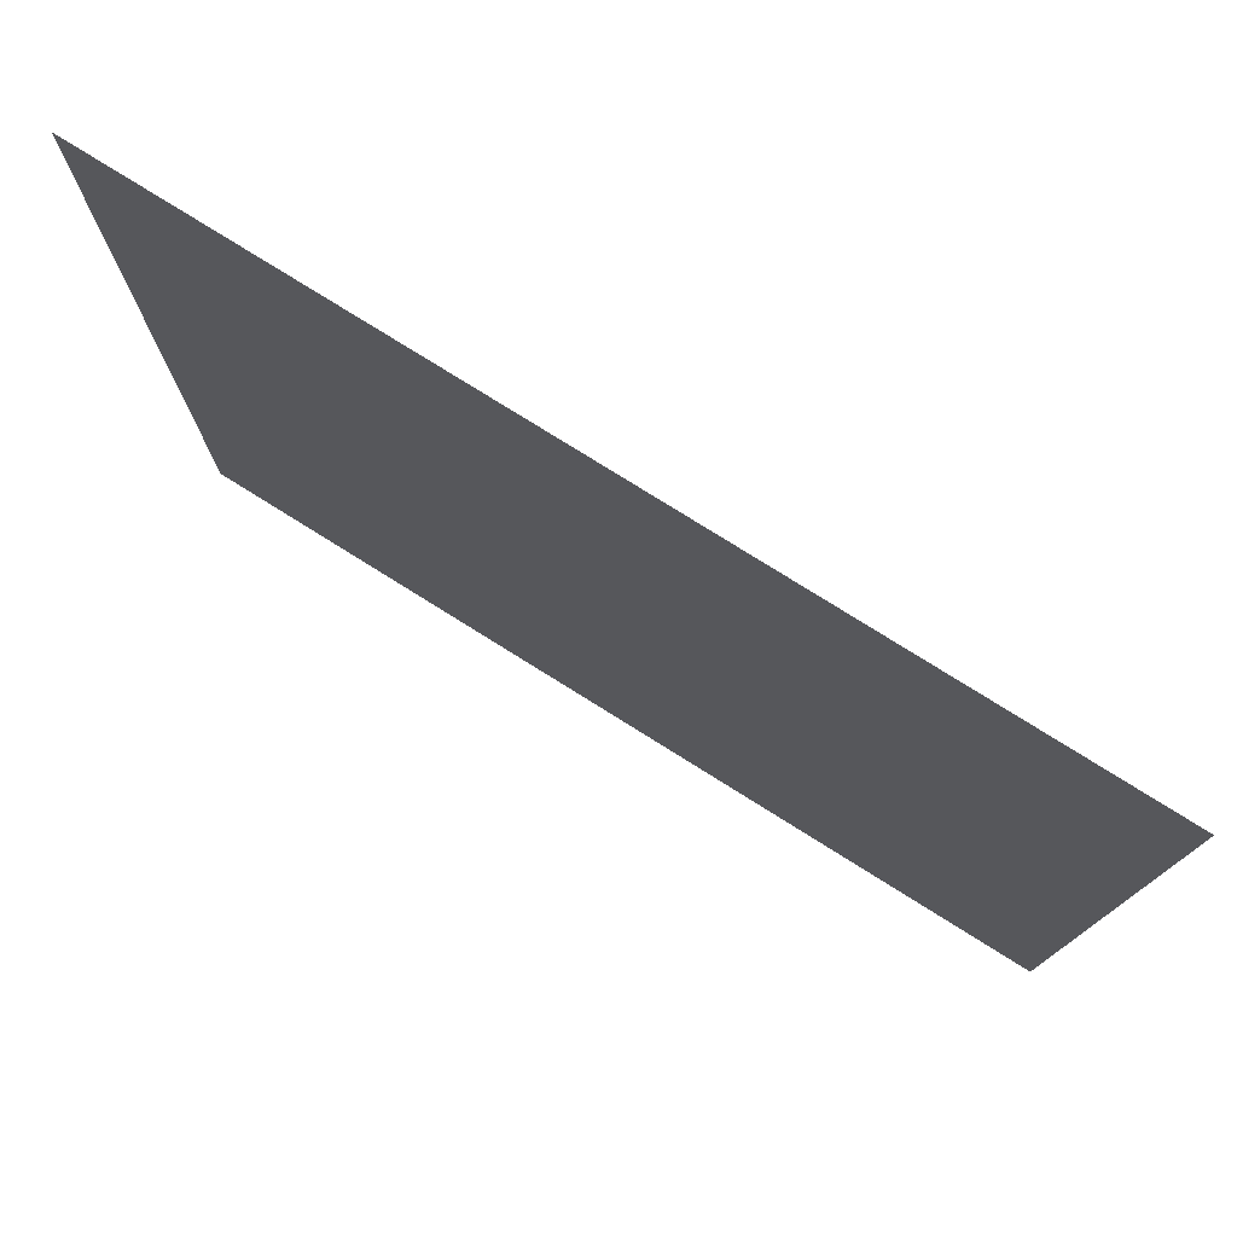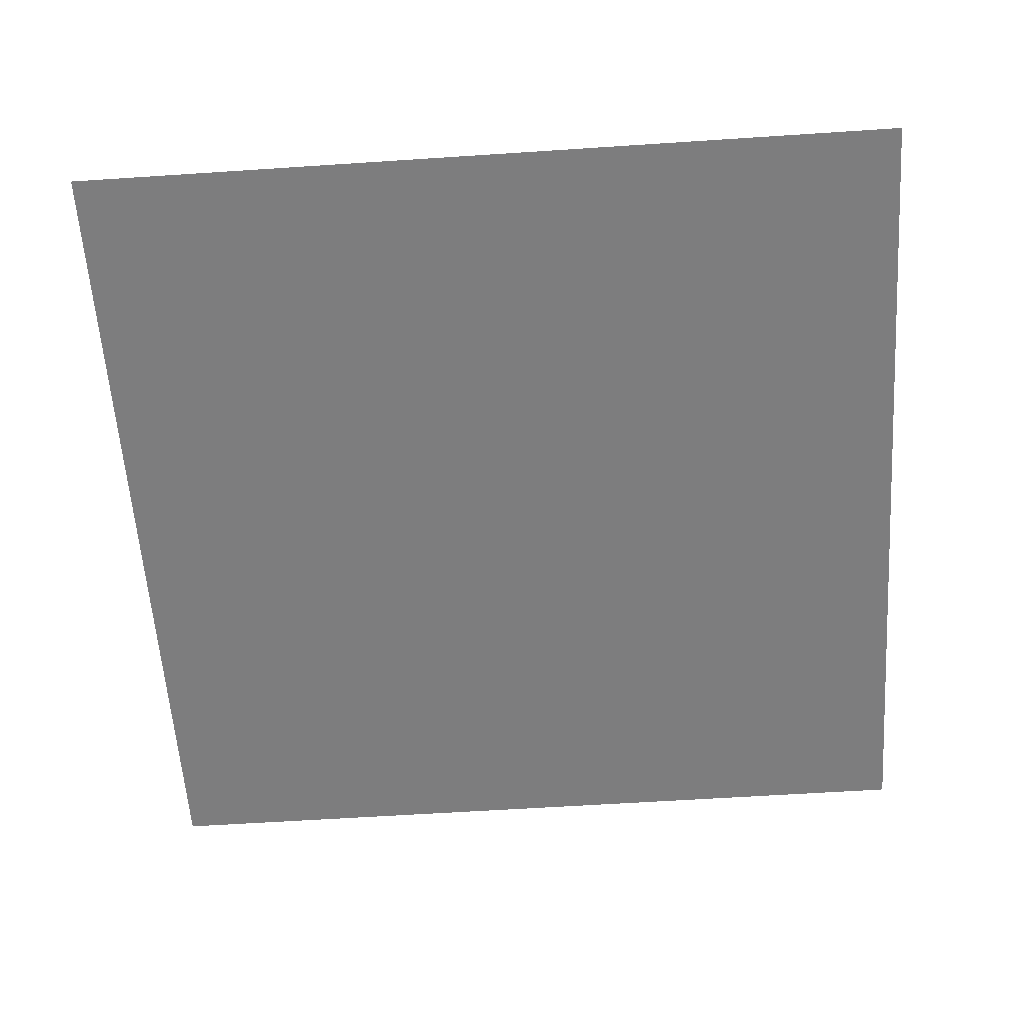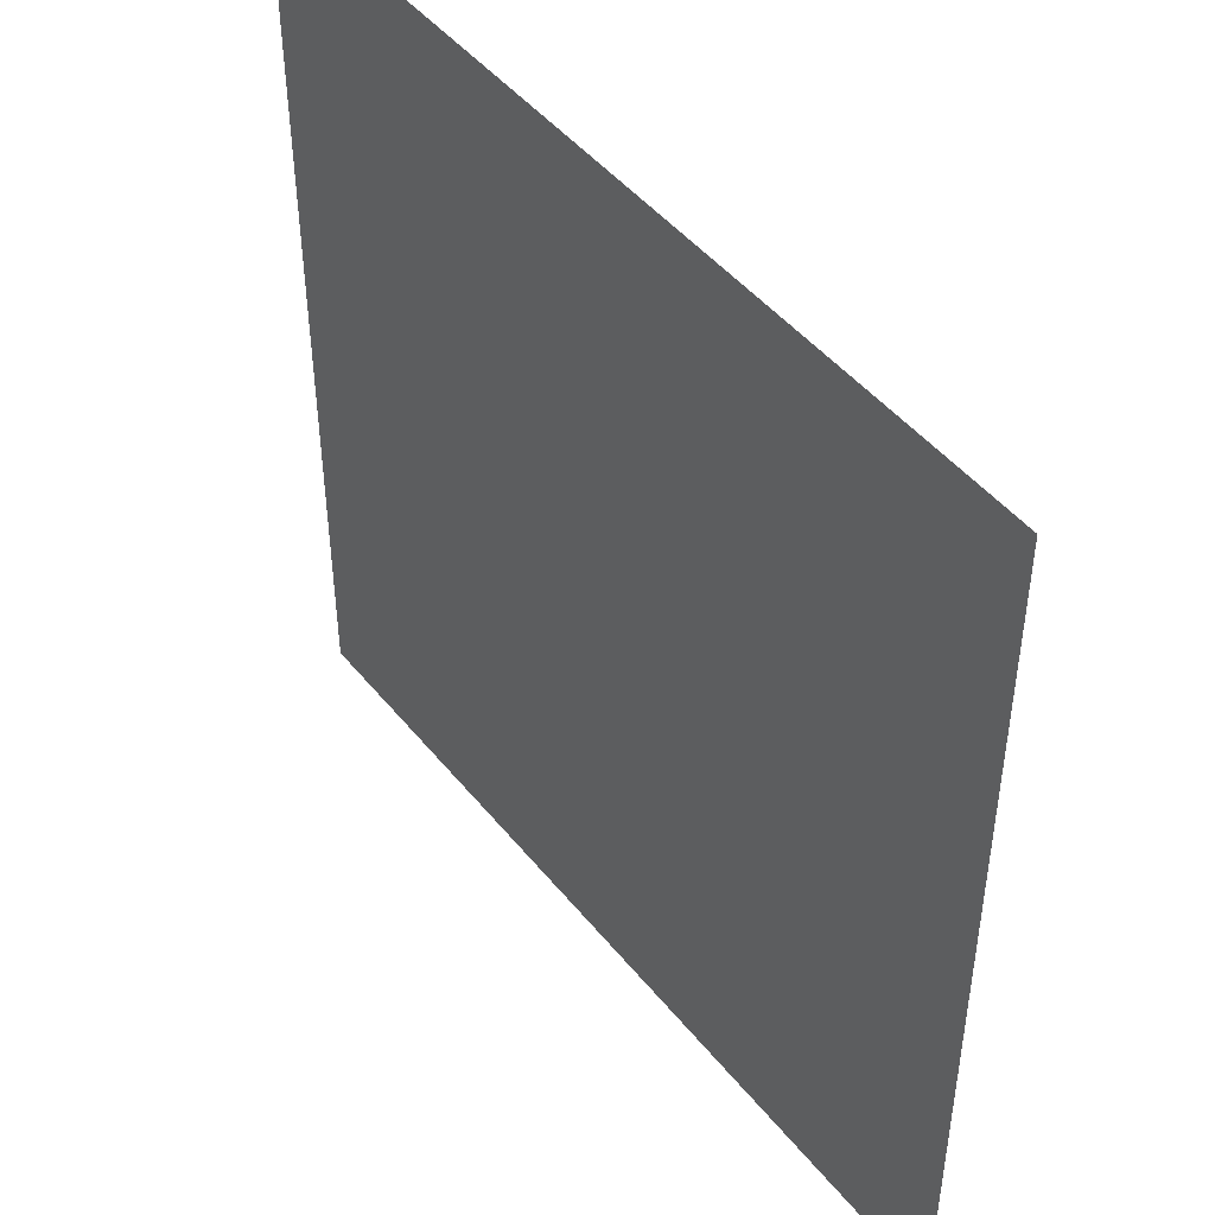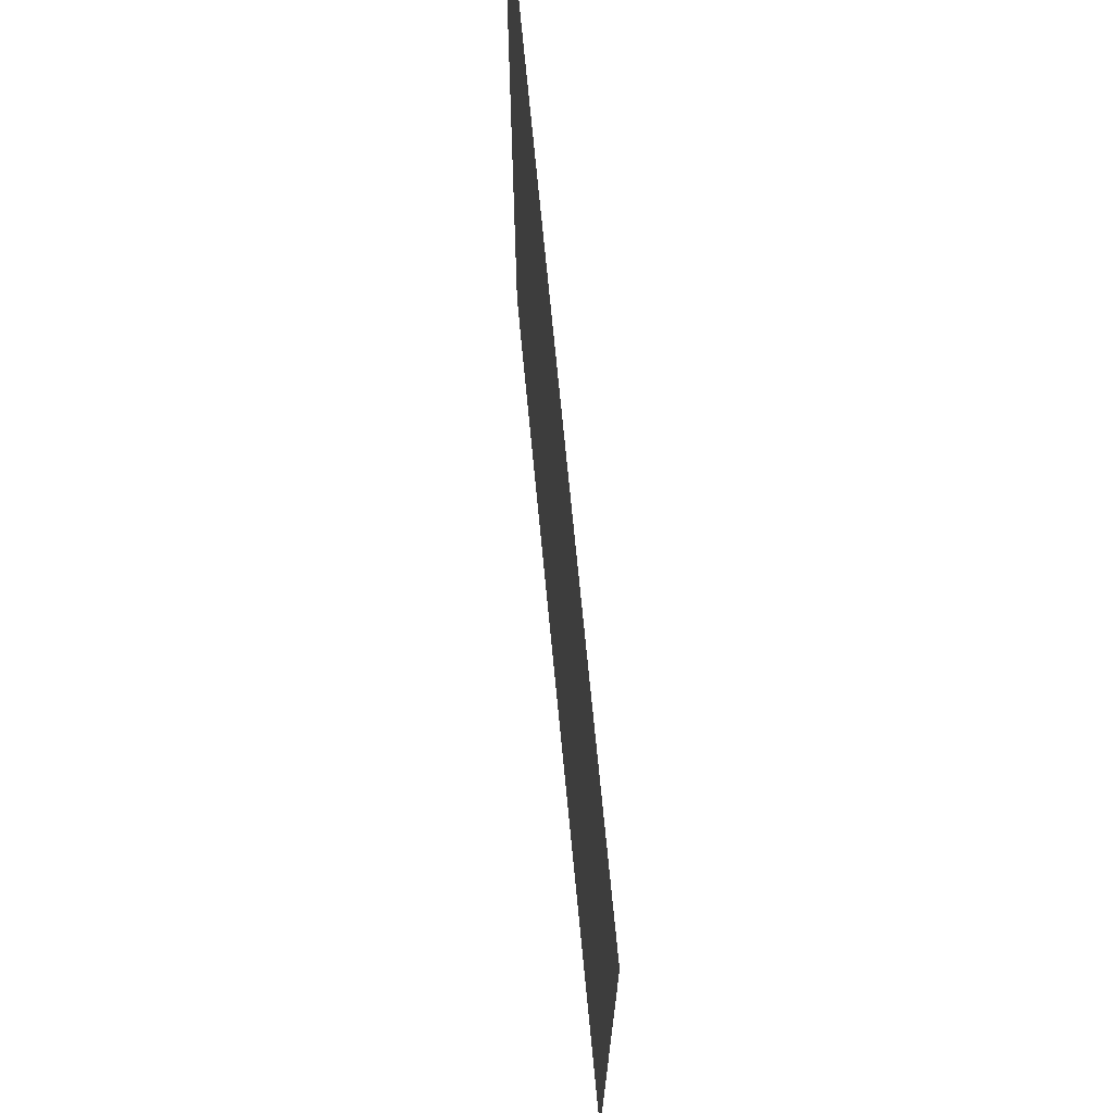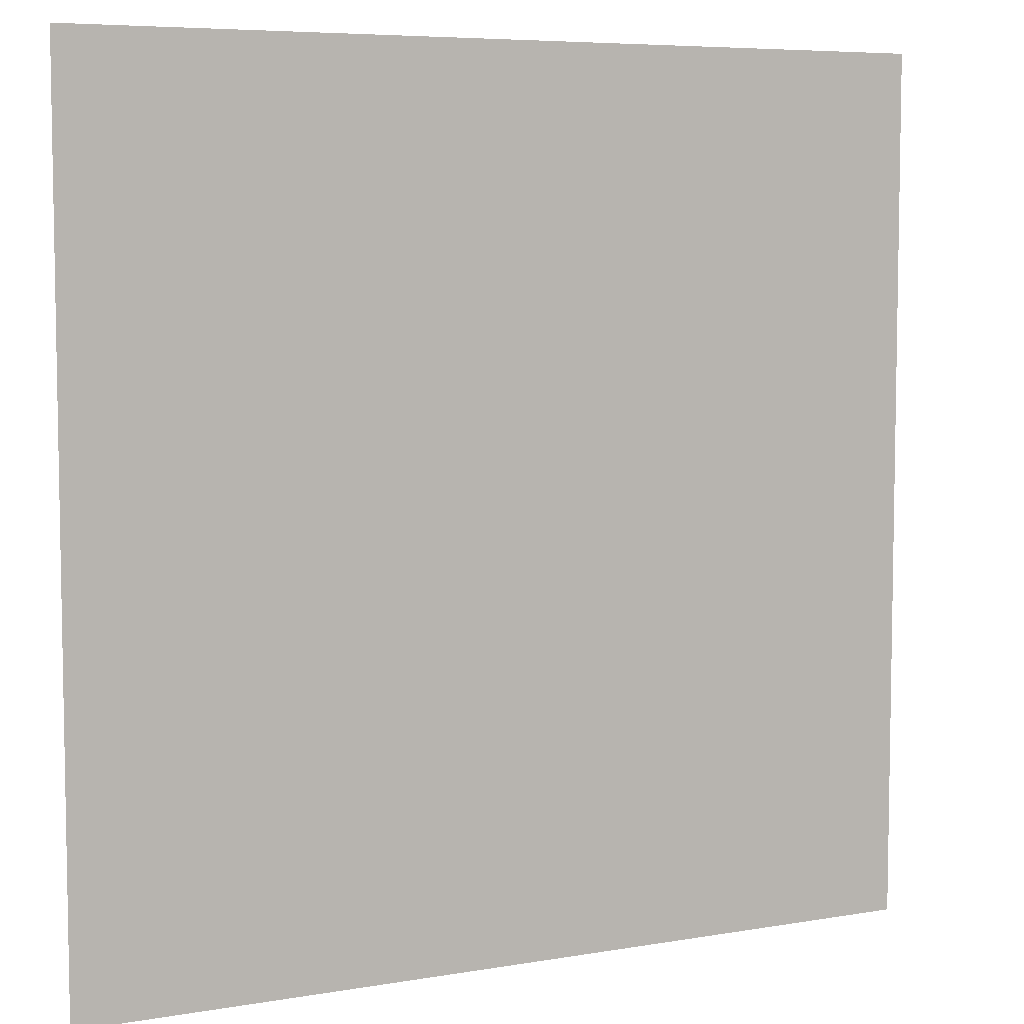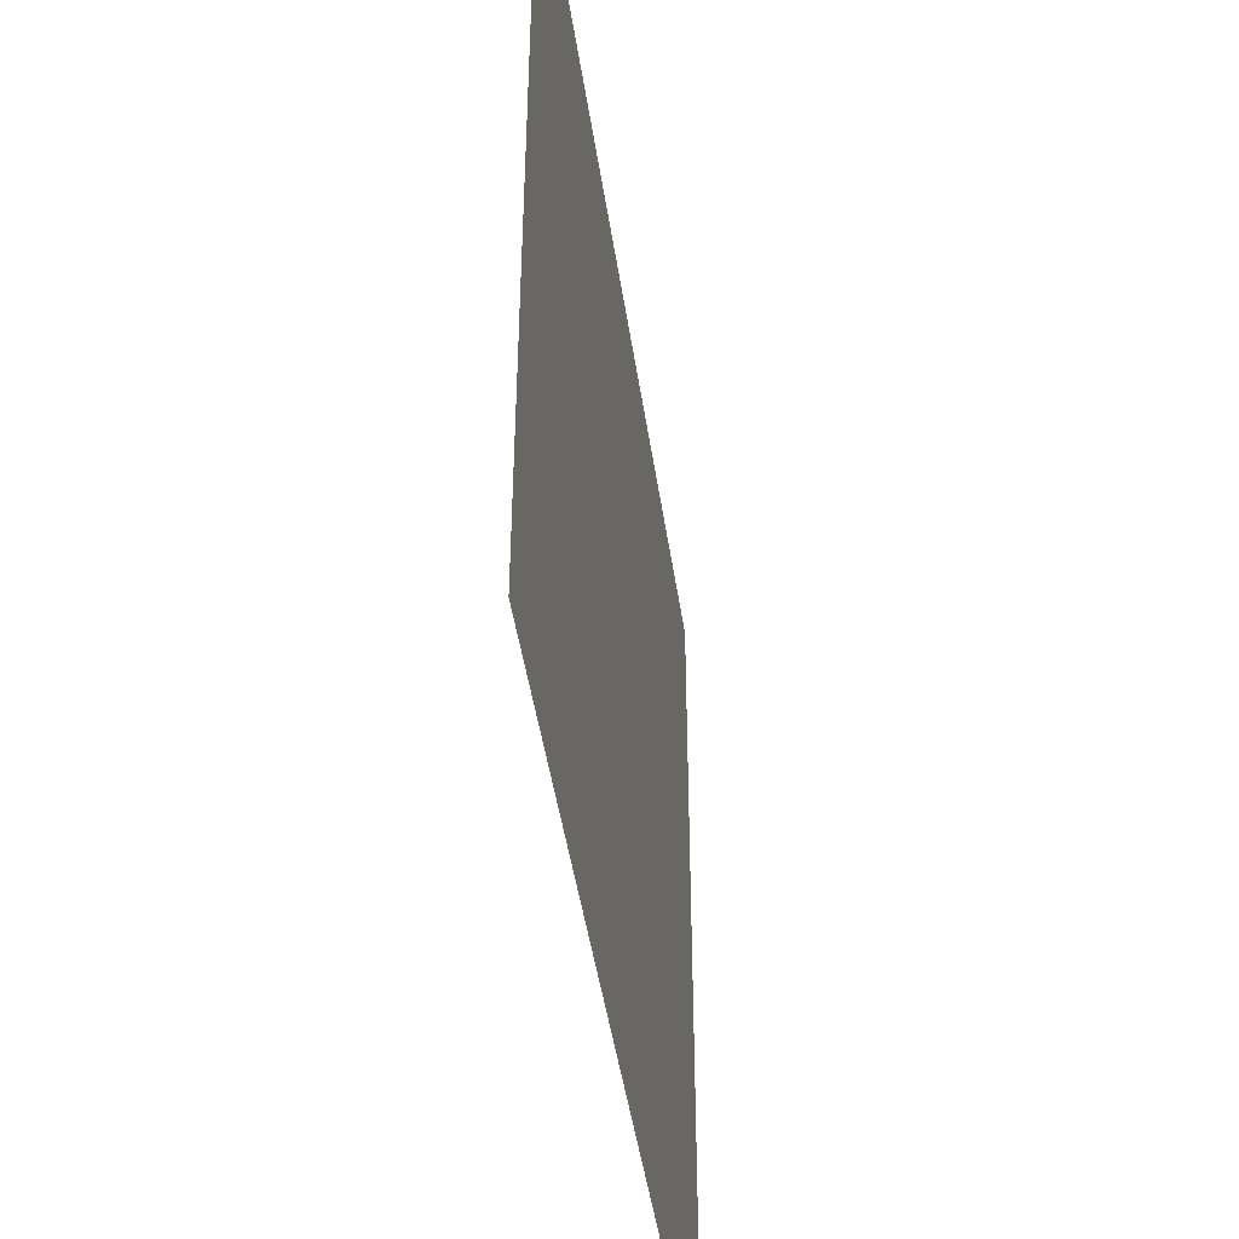
<metadata>
{"format":"obj","ext":"obj","renderer":"f3d","projection":"perspective","resolution":1024,"background":"white","views":[{"elev":77.9,"azim":-148.0,"up":"+Z"},{"elev":-59.2,"azim":-176.1,"up":"+Y"},{"elev":46.7,"azim":-126.6,"up":"+Z"},{"elev":71.5,"azim":84.5,"up":"+Z"},{"elev":6.5,"azim":152.8,"up":"+Z"},{"elev":-46.5,"azim":98.4,"up":"+Z"}]}
</metadata>
<code>
v 0.4922 0 0.4922
v -0.4922 0 0.4922
v -0.4922 0 -0.4922
v 0.4922 0 -0.4922
f 1 2 3
f 1 3 4

</code>
